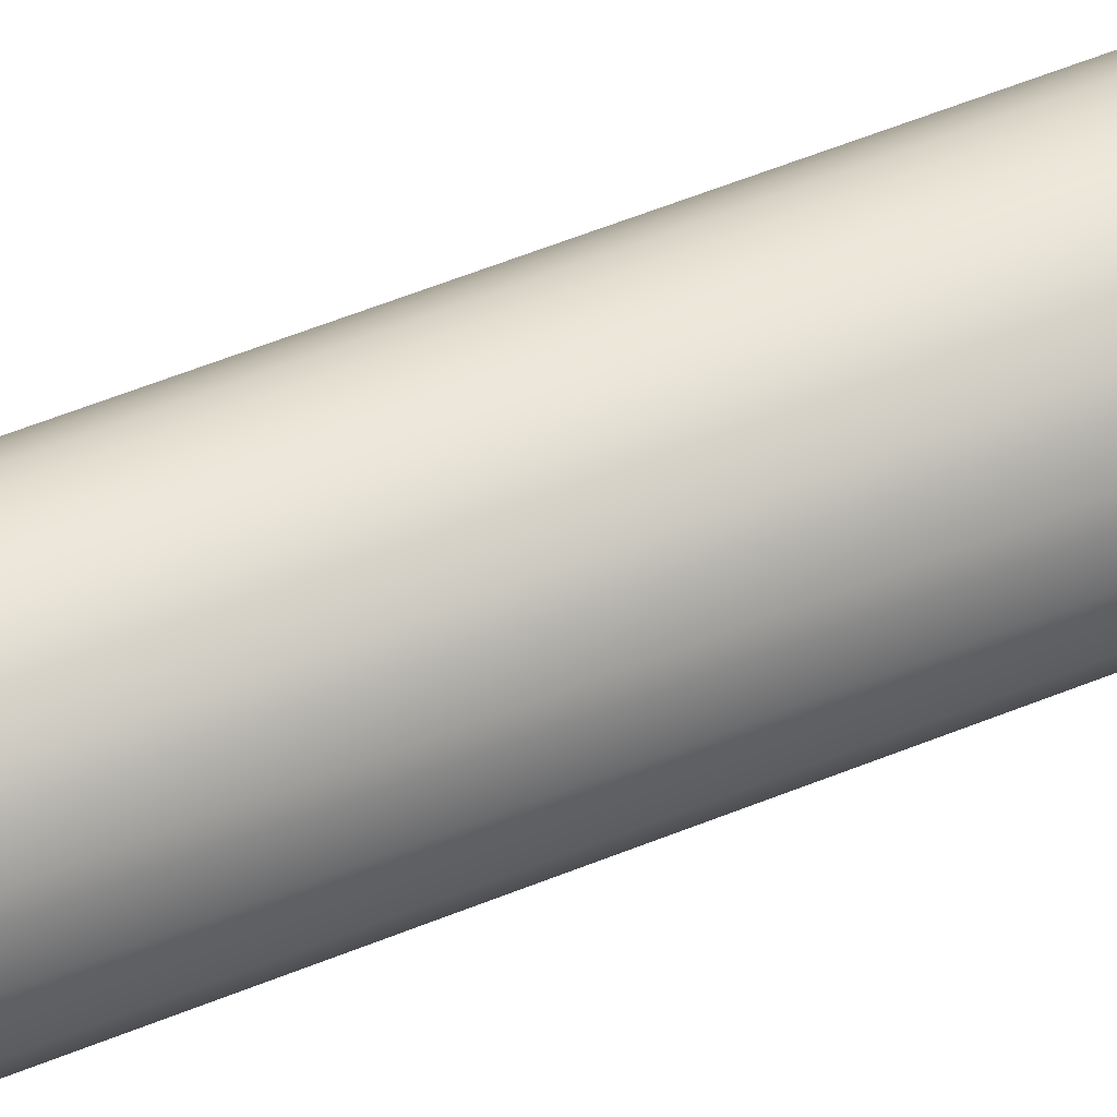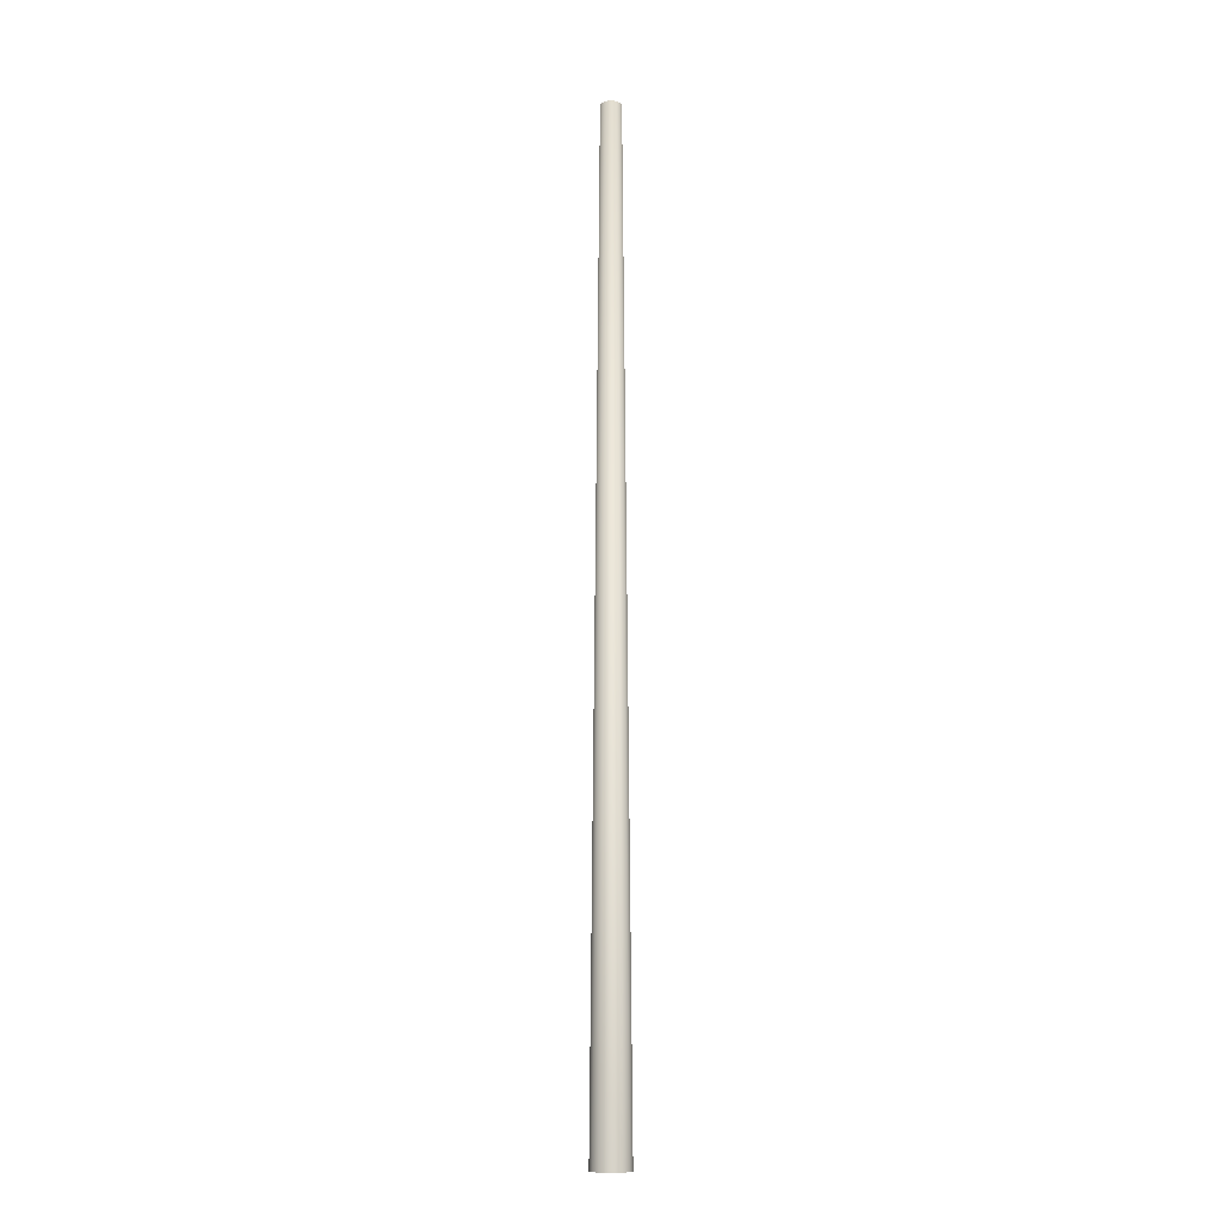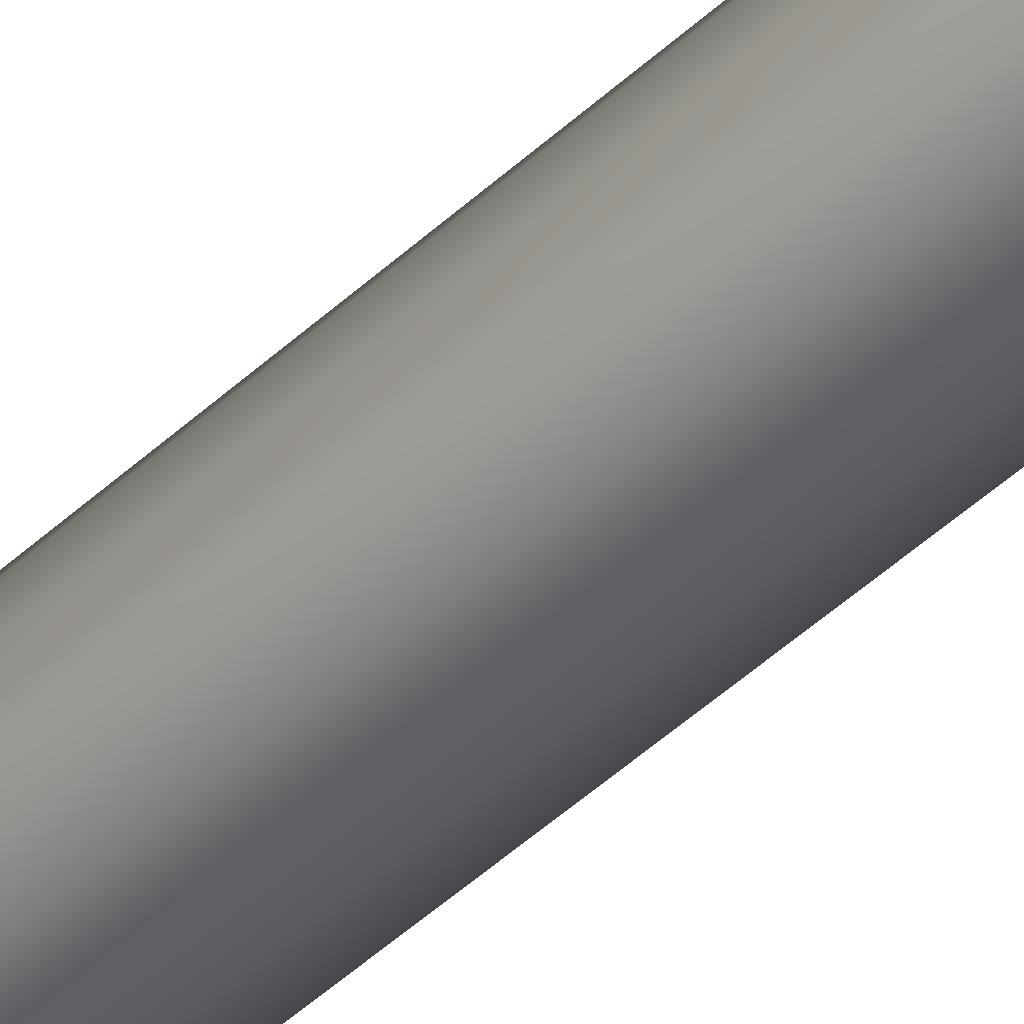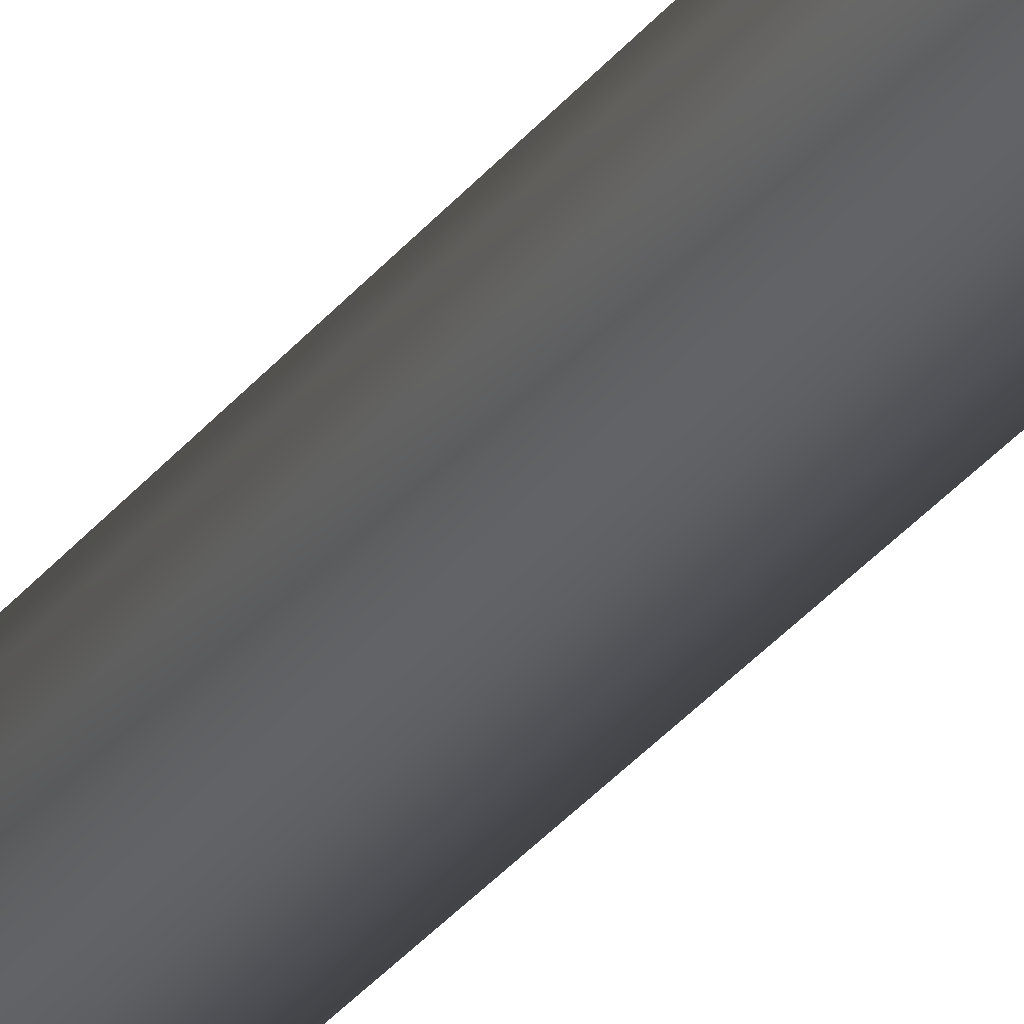
<metadata>
{"format":"obj","ext":"obj","renderer":"f3d","projection":"perspective","resolution":1024,"background":"white","views":[{"elev":-63.7,"azim":-68.4,"up":"+Y"},{"elev":-11.5,"azim":11.1,"up":"+Z"},{"elev":-71.1,"azim":129.1,"up":"+Y"},{"elev":-43.3,"azim":142.0,"up":"+Y"}]}
</metadata>
<code>
o Mast_6,5m_Beton
v 0 0 6.5
v 0 -0.07 6.5
v 0 -0.1285 0
v 0 0 6.5
v 0.02679 -0.06467 6.5
v 0.04918 -0.1187 0
v 0 0 6.5
v 0.0495 -0.0495 6.5
v 0.09086 -0.09086 0
v 0 0 6.5
v 0.06467 -0.02679 6.5
v 0.1187 -0.04918 0
v 0 0 6.5
v 0.07 0 6.5
v 0.1285 0 0
v 0 0 6.5
v 0.06467 0.02679 6.5
v 0.1187 0.04918 0
v 0 0 6.5
v 0.0495 0.0495 6.5
v 0.09086 0.09086 0
v 0 0 6.5
v 0.02679 0.06467 6.5
v 0.04918 0.1187 0
v 0 0 6.5
v 0 0.07 6.5
v 0 0.1285 0
v 0 0 6.5
v -0.02679 0.06467 6.5
v -0.04918 0.1187 0
v 0 0 6.5
v -0.0495 0.0495 6.5
v -0.09086 0.09086 0
v 0 0 6.5
v -0.06467 0.02679 6.5
v -0.1187 0.04918 0
v 0 0 6.5
v -0.07 0 6.5
v -0.1285 0 0
v 0 0 6.5
v -0.06467 -0.02679 6.5
v -0.1187 -0.04918 0
v 0 0 6.5
v -0.0495 -0.0495 6.5
v -0.09086 -0.09086 0
v 0 0 6.5
v -0.02679 -0.06467 6.5
v -0.04918 -0.1187 0
f 1 5 4
f 4 8 7
f 7 11 10
f 10 14 13
f 13 17 16
f 16 20 19
f 19 23 22
f 22 26 25
f 25 29 28
f 28 32 31
f 31 35 34
f 34 38 37
f 37 41 40
f 40 44 43
f 43 47 46
f 46 2 1
f 3 5 2
f 6 8 5
f 9 11 8
f 12 14 11
f 15 17 14
f 18 20 17
f 21 23 20
f 23 27 26
f 27 29 26
f 30 32 29
f 33 35 32
f 36 38 35
f 39 41 38
f 42 44 41
f 45 47 44
f 48 2 47
f 1 2 5
f 4 5 8
f 7 8 11
f 10 11 14
f 13 14 17
f 16 17 20
f 19 20 23
f 22 23 26
f 25 26 29
f 28 29 32
f 31 32 35
f 34 35 38
f 37 38 41
f 40 41 44
f 43 44 47
f 46 47 2
f 3 6 5
f 6 9 8
f 9 12 11
f 12 15 14
f 15 18 17
f 18 21 20
f 21 24 23
f 23 24 27
f 27 30 29
f 30 33 32
f 33 36 35
f 36 39 38
f 39 42 41
f 42 45 44
f 45 48 47
f 48 3 2

</code>
